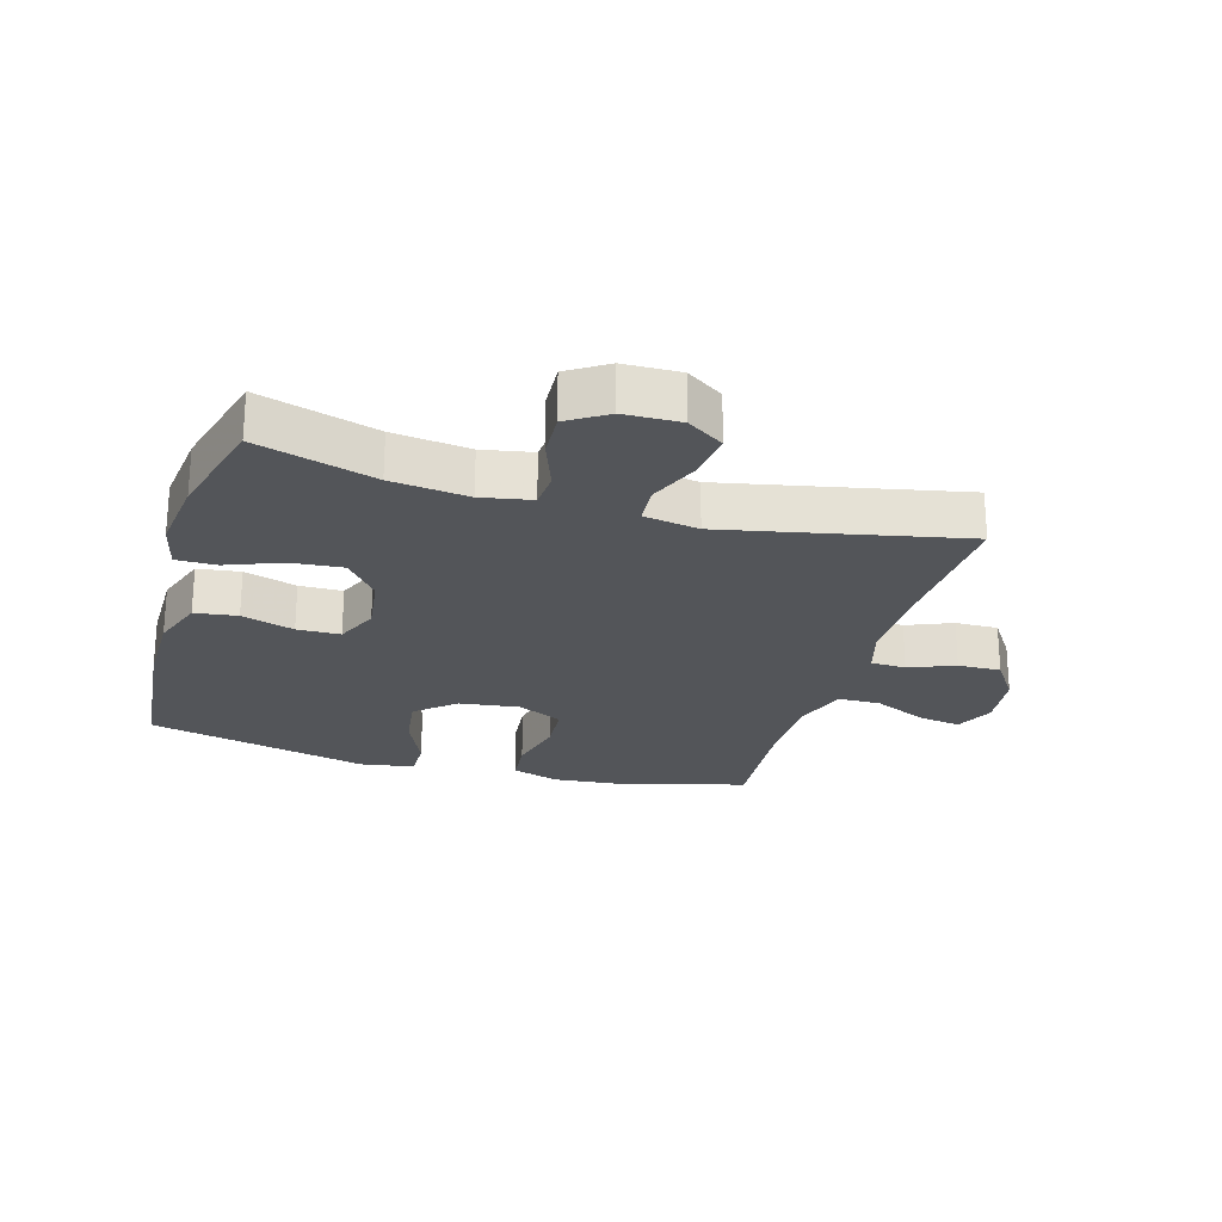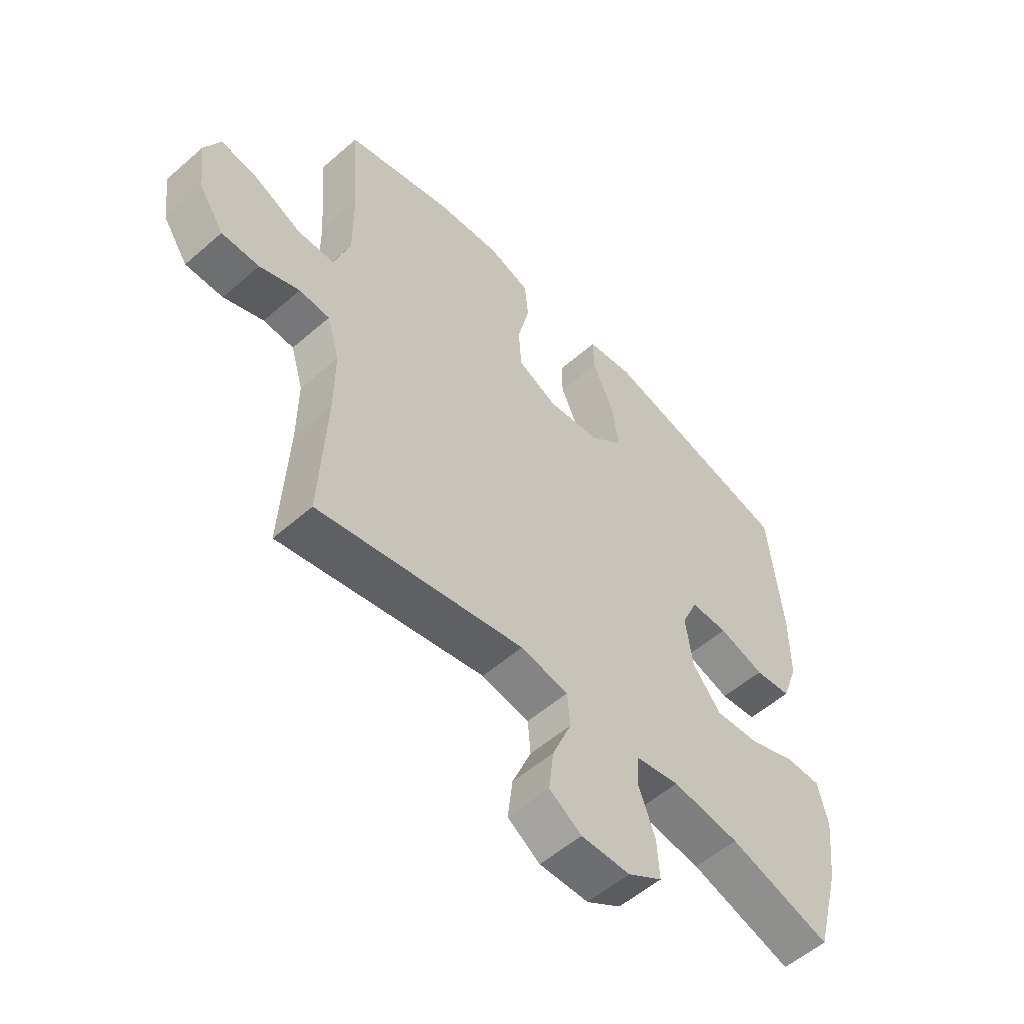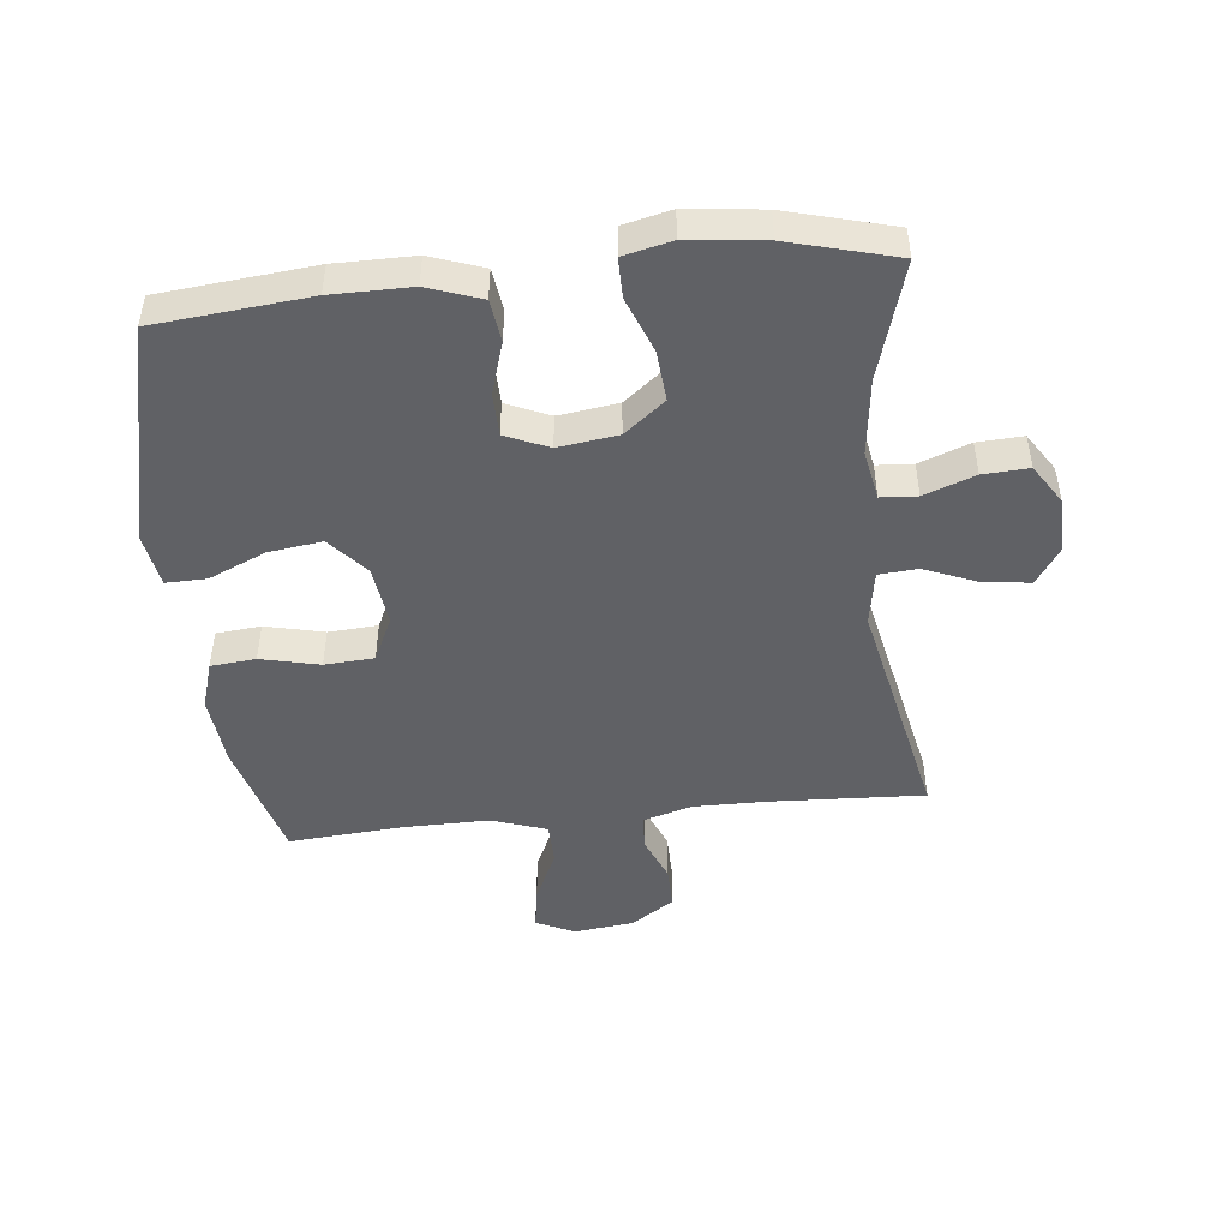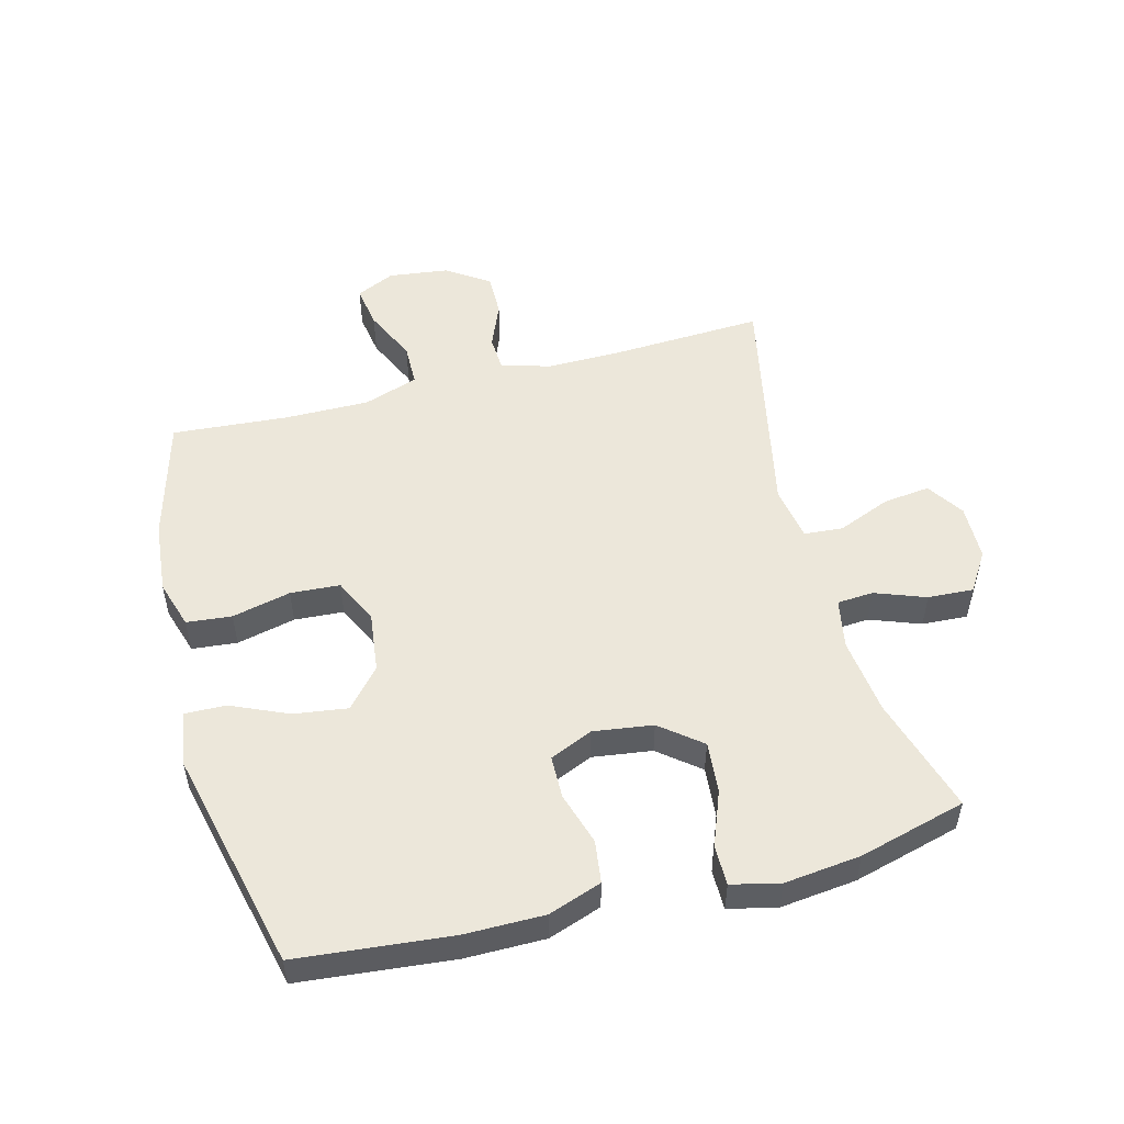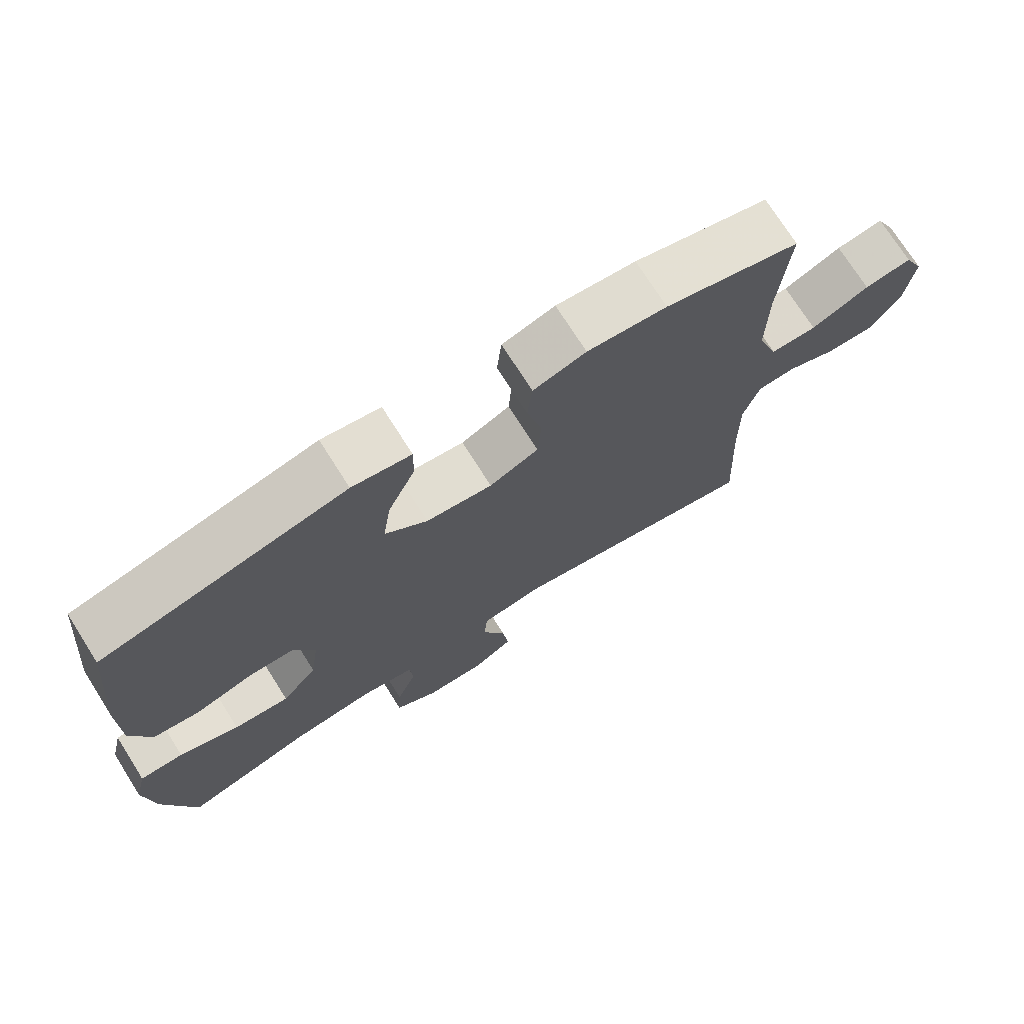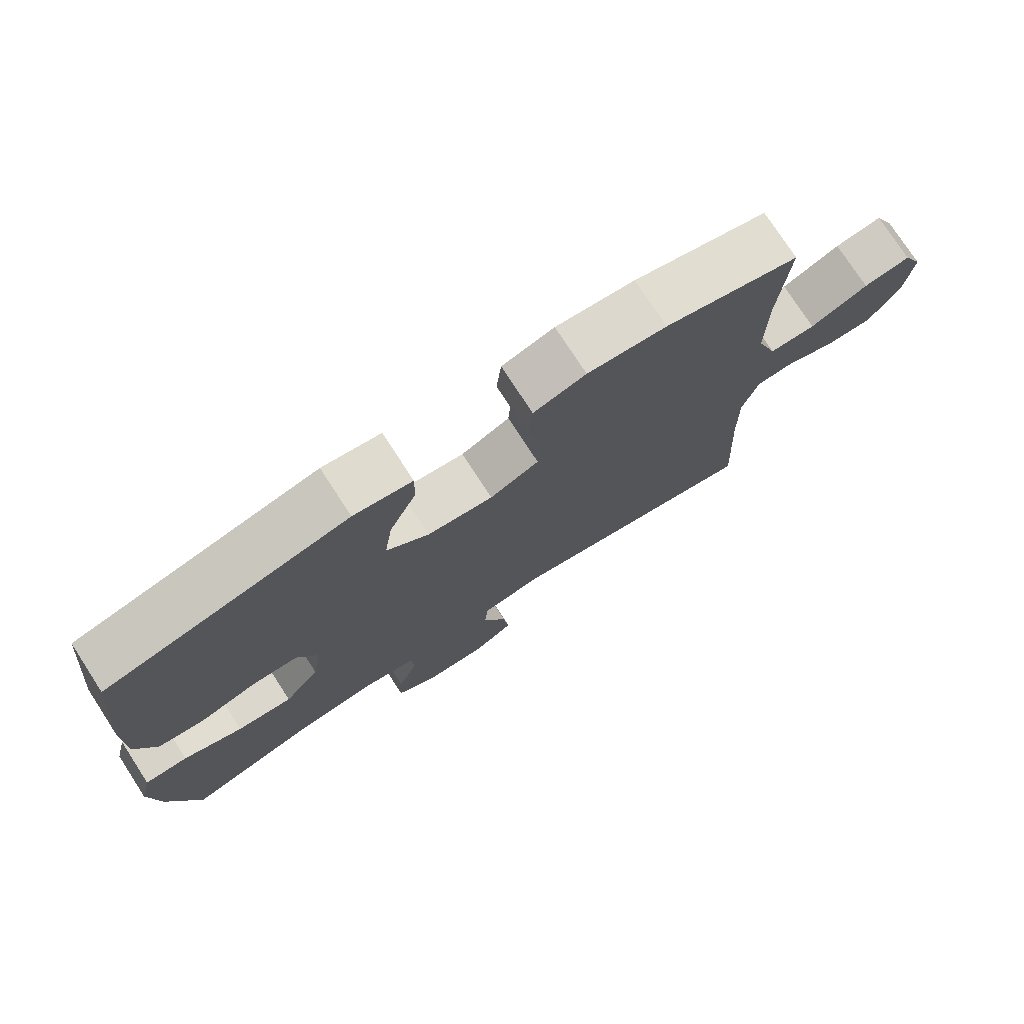
<metadata>
{"format":"obj","ext":"obj","renderer":"f3d","projection":"perspective","resolution":1024,"background":"white","views":[{"elev":-24.1,"azim":163.8,"up":"+Y"},{"elev":-55.2,"azim":-47.4,"up":"+Z"},{"elev":-47.2,"azim":96.1,"up":"+Y"},{"elev":52.1,"azim":75.3,"up":"+Y"},{"elev":73.4,"azim":147.7,"up":"+Z"},{"elev":76.1,"azim":147.0,"up":"+Z"}]}
</metadata>
<code>
v 0.5 0.07 -0.5
v 0.312 0.07 -0.444
v 0.189 0.07 -0.429
v 0.109 0.07 -0.444
v 0.105 0.07 -0.502
v 0.135 0.07 -0.583
v 0.139 0.07 -0.656
v 0.076 0.07 -0.696
v -0.014 0.07 -0.698
v -0.073 0.07 -0.659
v -0.064 0.07 -0.584
v -0.029 0.07 -0.499
v -0.034 0.07 -0.437
v -0.122 0.07 -0.422
v -0.5 0.07 -0.5
v -0.488 0.07 -0.256
v -0.487 0.07 -0.136
v -0.51 0.07 -0.058
v -0.566 0.07 -0.055
v -0.639 0.07 -0.085
v -0.708 0.07 -0.086
v -0.754 0.07 -0.018
v -0.766 0.07 0.078
v -0.737 0.07 0.14
v -0.668 0.07 0.129
v -0.583 0.07 0.09
v -0.515 0.07 0.091
v -0.485 0.07 0.179
v -0.486 0.07 0.315
v -0.5 0.07 0.5
v -0.303 0.07 0.554
v -0.187 0.07 0.565
v -0.11 0.07 0.541
v -0.103 0.07 0.469
v -0.125 0.07 0.375
v -0.12 0.07 0.296
v -0.048 0.07 0.262
v 0.049 0.07 0.274
v 0.111 0.07 0.328
v 0.099 0.07 0.414
v 0.059 0.07 0.505
v 0.058 0.07 0.57
v 0.144 0.07 0.584
v 0.5 0.07 0.5
v 0.524 0.07 0.254
v 0.524 0.07 0.127
v 0.494 0.07 0.042
v 0.426 0.07 0.033
v 0.342 0.07 0.059
v 0.273 0.07 0.058
v 0.243 0.07 -0.011
v 0.256 0.07 -0.106
v 0.308 0.07 -0.171
v 0.39 0.07 -0.164
v 0.478 0.07 -0.13
v 0.542 0.07 -0.13
v 0.56 0.07 -0.207
v 0.546 0.07 -0.329
v 0.5 0 -0.5
v 0.312 0 -0.444
v 0.189 0 -0.429
v 0.109 0 -0.444
v 0.105 0 -0.502
v 0.135 0 -0.583
v 0.139 0 -0.656
v 0.076 0 -0.696
v -0.014 0 -0.698
v -0.073 0 -0.659
v -0.064 0 -0.584
v -0.029 0 -0.499
v -0.034 0 -0.437
v -0.122 0 -0.422
v -0.5 0 -0.5
v -0.488 0 -0.256
v -0.487 0 -0.136
v -0.51 0 -0.058
v -0.566 0 -0.055
v -0.639 0 -0.085
v -0.708 0 -0.086
v -0.754 0 -0.018
v -0.766 0 0.078
v -0.737 0 0.14
v -0.668 0 0.129
v -0.583 0 0.09
v -0.515 0 0.091
v -0.485 0 0.179
v -0.486 0 0.315
v -0.5 0 0.5
v -0.303 0 0.554
v -0.187 0 0.565
v -0.11 0 0.541
v -0.103 0 0.469
v -0.125 0 0.375
v -0.12 0 0.296
v -0.048 0 0.262
v 0.049 0 0.274
v 0.111 0 0.328
v 0.099 0 0.414
v 0.059 0 0.505
v 0.058 0 0.57
v 0.144 0 0.584
v 0.5 0 0.5
v 0.524 0 0.254
v 0.524 0 0.127
v 0.494 0 0.042
v 0.426 0 0.033
v 0.342 0 0.059
v 0.273 0 0.058
v 0.243 0 -0.011
v 0.256 0 -0.106
v 0.308 0 -0.171
v 0.39 0 -0.164
v 0.478 0 -0.13
v 0.542 0 -0.13
v 0.56 0 -0.207
v 0.546 0 -0.329
f 57 58 1 2
f 54 55 56 57
f 53 54 57 2
f 52 53 2 3
f 51 52 3 4
f 46 47 48 49
f 46 49 50
f 45 46 50
f 44 45 50
f 43 44 50
f 40 41 42 43
f 39 40 43 50
f 38 39 50 51
f 32 33 34 35
f 32 35 36
f 29 30 31 32
f 28 29 32 36
f 27 28 36 37
f 23 24 25 26
f 23 26 27
f 22 23 27
f 19 20 21 22
f 18 19 22 27
f 17 18 27 37
f 14 15 16
f 13 14 16 17
f 9 10 11 12
f 7 8 9 12
f 5 6 7 12
f 4 5 12 13
f 17 37 38 51
f 4 13 17 51
f 60 59 116 115
f 115 114 113 112
f 60 115 112 111
f 61 60 111 110
f 62 61 110 109
f 107 106 105 104
f 108 107 104
f 108 104 103
f 108 103 102
f 108 102 101
f 101 100 99 98
f 108 101 98 97
f 109 108 97 96
f 93 92 91 90
f 94 93 90
f 90 89 88 87
f 94 90 87 86
f 95 94 86 85
f 84 83 82 81
f 85 84 81
f 85 81 80
f 80 79 78 77
f 85 80 77 76
f 95 85 76 75
f 74 73 72
f 75 74 72 71
f 70 69 68 67
f 70 67 66 65
f 70 65 64 63
f 71 70 63 62
f 109 96 95 75
f 109 75 71 62
f 1 59 60 2
f 2 60 61 3
f 3 61 62 4
f 4 62 63 5
f 5 63 64 6
f 6 64 65 7
f 7 65 66 8
f 8 66 67 9
f 9 67 68 10
f 10 68 69 11
f 11 69 70 12
f 12 70 71 13
f 13 71 72 14
f 14 72 73 15
f 15 73 74 16
f 16 74 75 17
f 17 75 76 18
f 18 76 77 19
f 19 77 78 20
f 20 78 79 21
f 21 79 80 22
f 22 80 81 23
f 23 81 82 24
f 24 82 83 25
f 25 83 84 26
f 26 84 85 27
f 27 85 86 28
f 28 86 87 29
f 29 87 88 30
f 30 88 89 31
f 31 89 90 32
f 32 90 91 33
f 33 91 92 34
f 34 92 93 35
f 35 93 94 36
f 36 94 95 37
f 37 95 96 38
f 38 96 97 39
f 39 97 98 40
f 40 98 99 41
f 41 99 100 42
f 42 100 101 43
f 43 101 102 44
f 44 102 103 45
f 45 103 104 46
f 46 104 105 47
f 47 105 106 48
f 48 106 107 49
f 49 107 108 50
f 50 108 109 51
f 51 109 110 52
f 52 110 111 53
f 53 111 112 54
f 54 112 113 55
f 55 113 114 56
f 56 114 115 57
f 57 115 116 58
f 58 116 59 1

</code>
